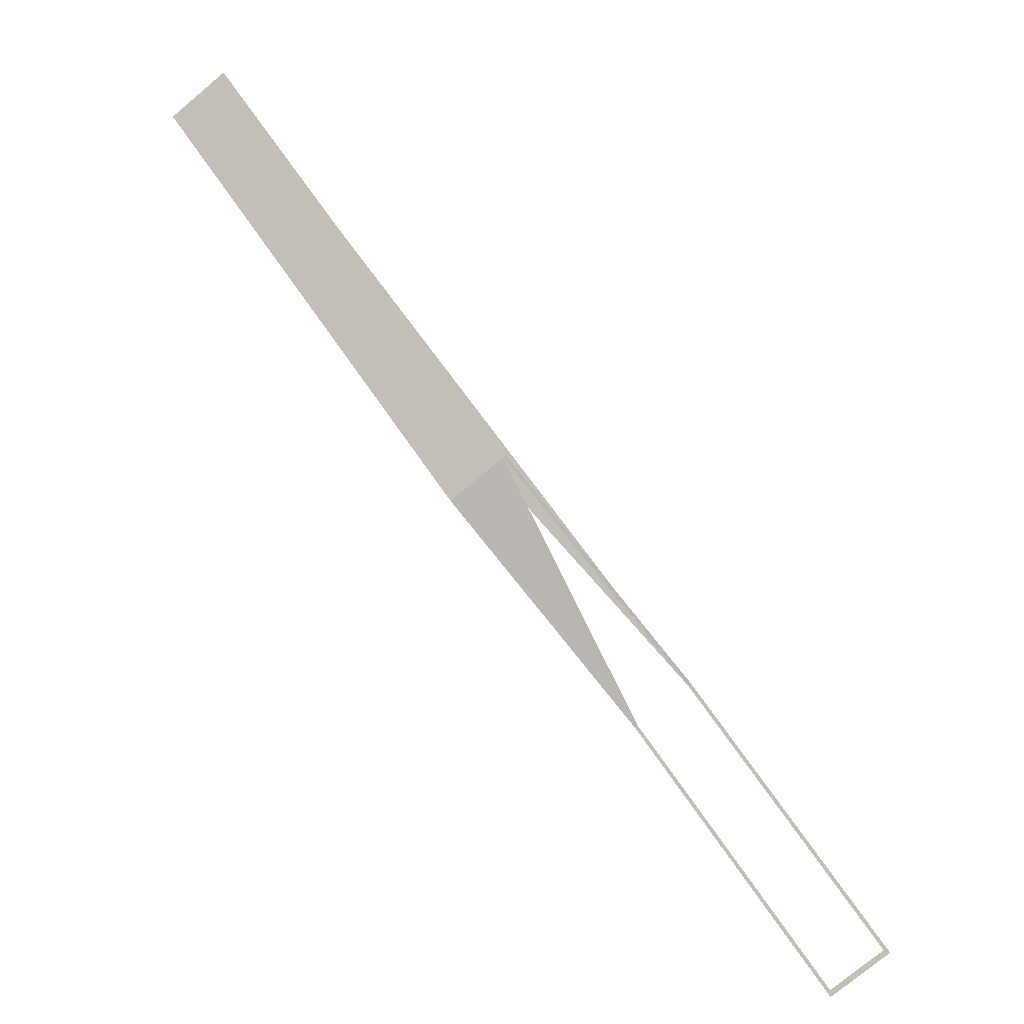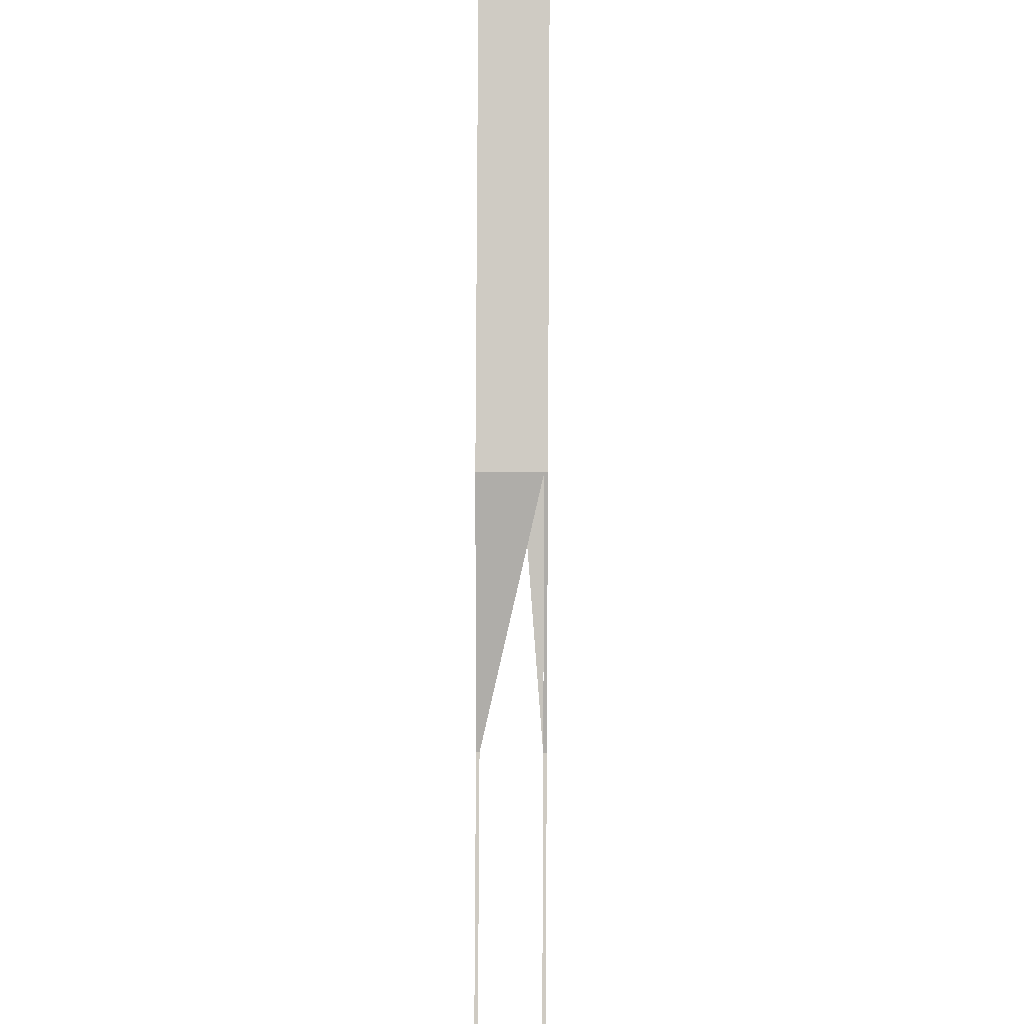
<metadata>
{"format":"obj","ext":"obj","renderer":"f3d","projection":"perspective","resolution":1024,"background":"white","views":[{"elev":-76.7,"azim":175.9,"up":"+Y"},{"elev":-68.1,"azim":136.1,"up":"+Y"}]}
</metadata>
<code>
v -947.8 -202.3 413.9
v -946.8 -202.3 414.9
v -947.7 -202.3 413.9
v -946.8 -202.2 414.8
v -933.4 -193.6 398.9
v -939.9 -198.4 405.7
v -933.5 -193.6 399
v -939.8 -198.4 405.7
v -932.4 -193.6 399.9
v -932.5 -193.6 399.9
v -938.9 -198.4 406.7
v -938.9 -198.4 406.6
v -932.4 -193.6 399.9
v -933.4 -193.6 398.9
v -932.5 -193.6 399.9
v -933.5 -193.6 399
v -938.9 -198.4 406.6
v -942.9 -199.3 410.7
v -938.9 -198.4 406.7
v -942.8 -199.3 410.8
v -939.8 -198.4 405.7
v -939.9 -198.4 405.7
v -943.8 -199.4 409.8
v -943.9 -199.4 409.8
v -946.8 -202.3 414.9
v -942.8 -199.3 410.8
v -946.8 -202.2 414.8
v -942.9 -199.3 410.7
v -947.8 -202.3 413.9
v -947.7 -202.3 413.9
v -943.9 -199.4 409.8
v -943.8 -199.4 409.8
v -932.5 -193.6 399.9
v -933.5 -193.6 399
v -938.9 -198.4 406.6
v -939.8 -198.4 405.7
v -942.9 -199.3 410.7
v -943.8 -199.4 409.8
v -946.8 -202.2 414.8
v -947.7 -202.3 413.9
f 1 2 3
f 3 2 4
f 3 4 4
f 4 4 5
f 4 5 5
f 5 5 6
f 5 6 7
f 7 6 8
f 7 8 8
f 8 8 9
f 8 9 9
f 9 9 10
f 9 10 11
f 11 10 12
f 11 12 12
f 12 12 13
f 12 13 13
f 13 13 14
f 13 14 15
f 15 14 16
f 15 16 16
f 16 16 17
f 16 17 17
f 17 17 18
f 17 18 19
f 19 18 20
f 19 20 20
f 20 20 21
f 20 21 21
f 21 21 22
f 21 22 23
f 23 22 24
f 23 24 24
f 24 24 25
f 24 25 25
f 25 25 26
f 25 26 27
f 27 26 28
f 27 28 28
f 28 28 29
f 28 29 29
f 29 29 30
f 29 30 31
f 31 30 32
f 31 32 33
f 33 32 34
f 33 34 35
f 35 34 36
f 35 36 37

</code>
